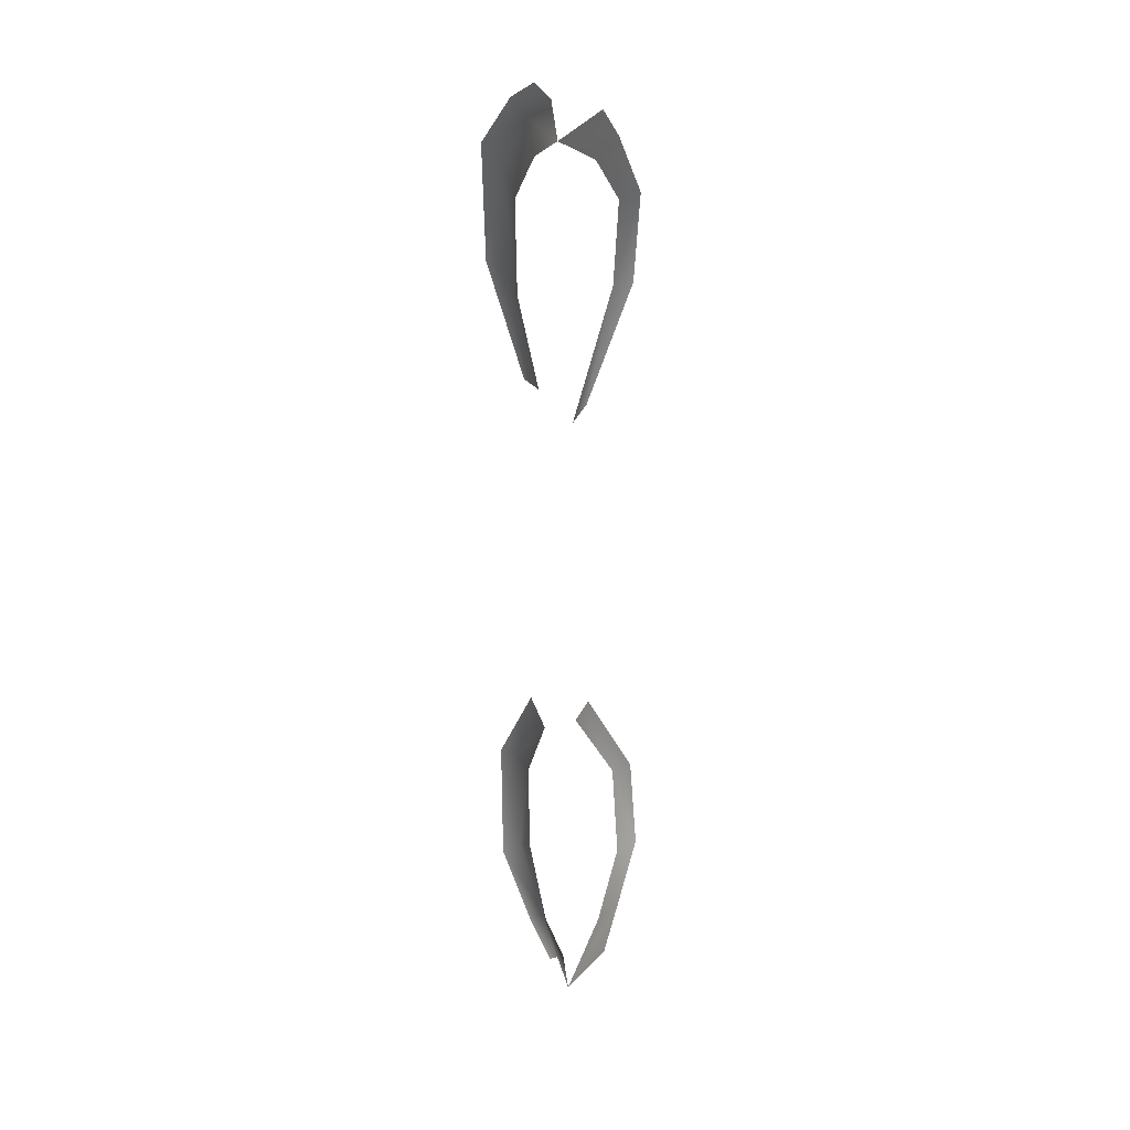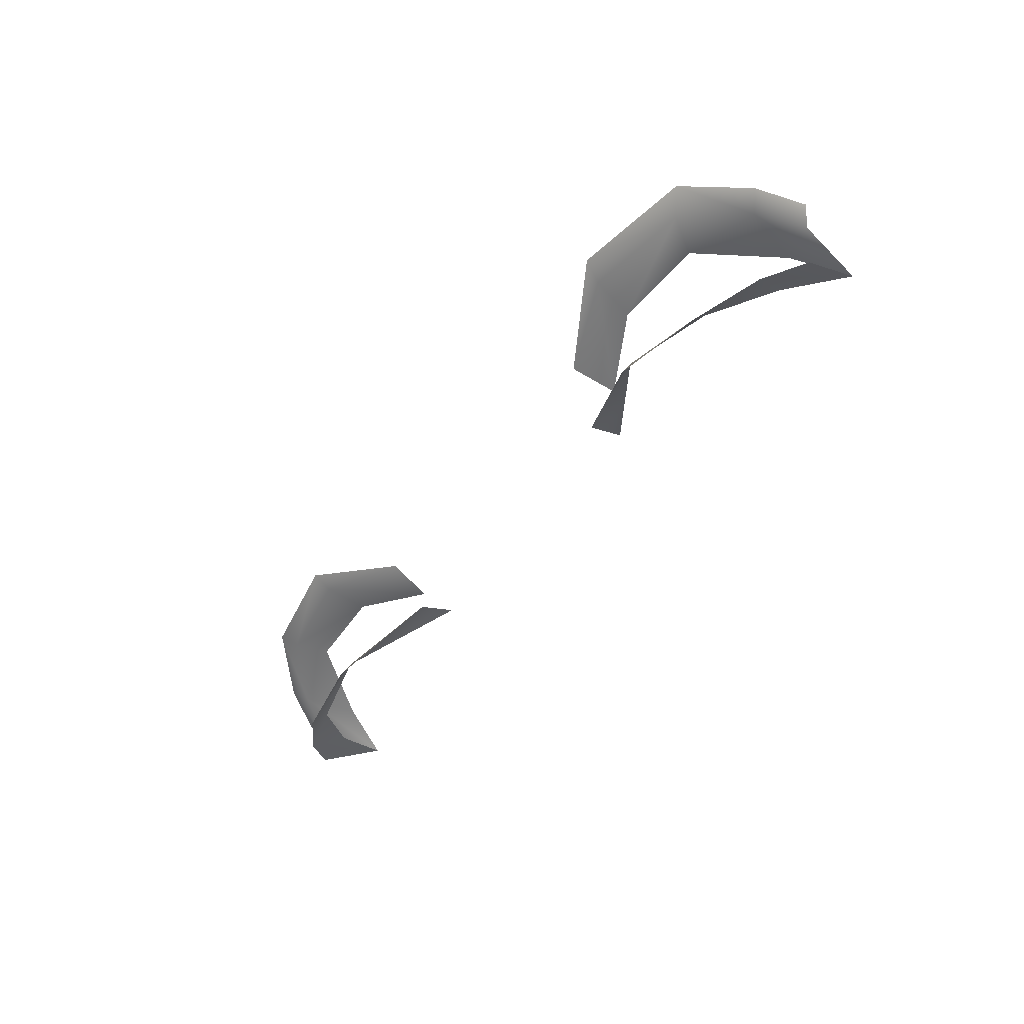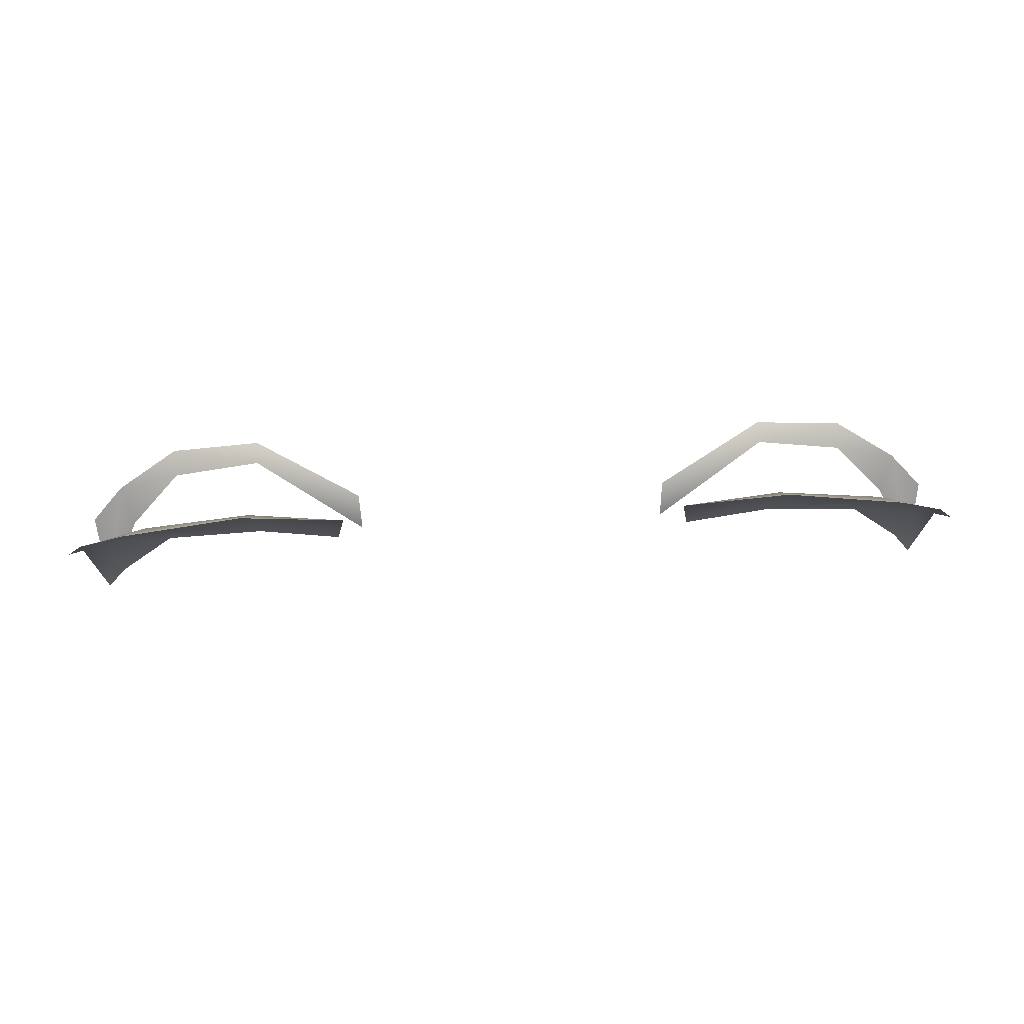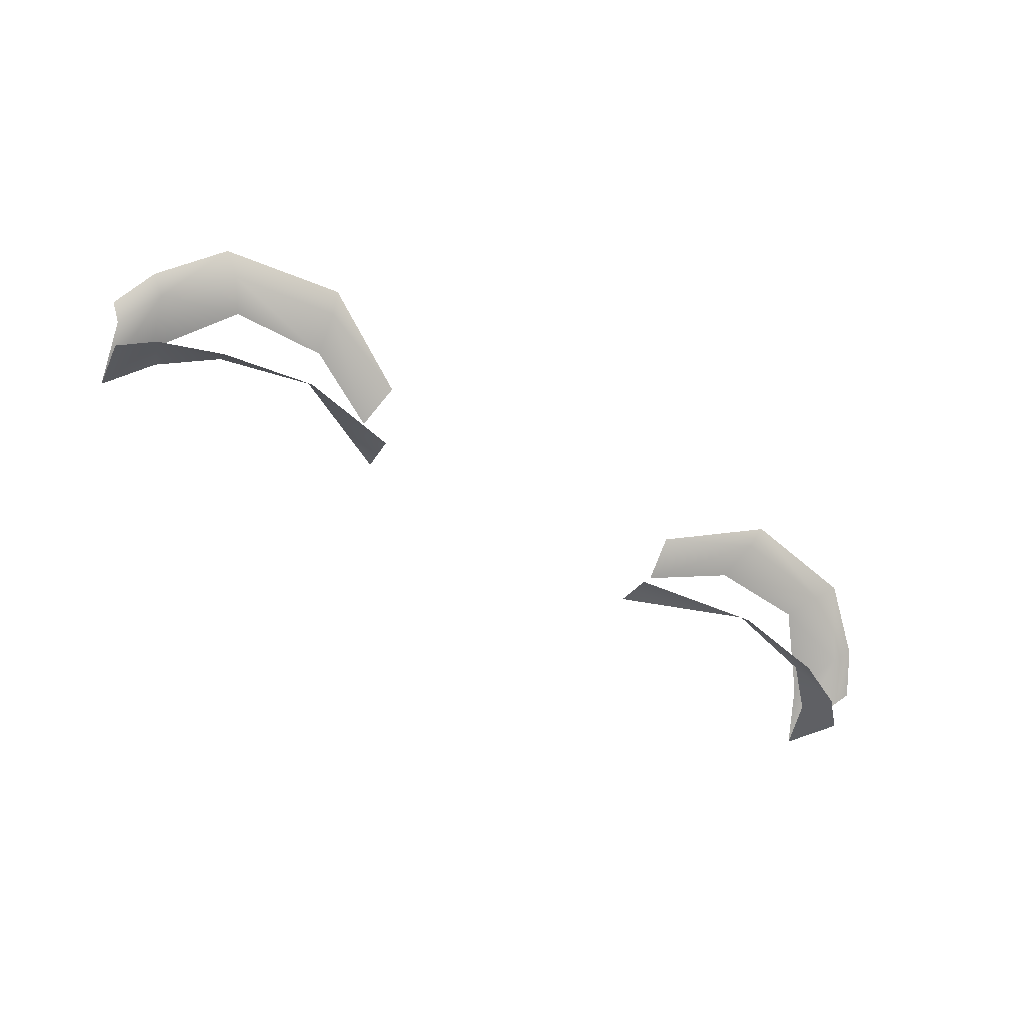
<metadata>
{"format":"obj","ext":"obj","renderer":"f3d","projection":"perspective","resolution":1024,"background":"white","views":[{"elev":-62.0,"azim":-89.4,"up":"+Z"},{"elev":-45.5,"azim":56.1,"up":"+Y"},{"elev":50.3,"azim":176.8,"up":"+Z"},{"elev":-59.2,"azim":-32.0,"up":"+Y"}]}
</metadata>
<code>
g g0
g g1_avatar_eyelashes
v 0.05531 1.757 0.1065
v 0.05431 1.762 0.09821
v 0.05781 1.764 0.1081
v 0.05626 1.762 0.1068
v 0.02167 1.766 0.1151
v 0.03378 1.77 0.1215
v 0.0509 1.764 0.1048
v 0.04361 1.766 0.1137
v 0.05503 1.767 0.113
v 0.05306 1.765 0.1116
v 0.04607 1.768 0.1175
v 0.0484 1.77 0.119
v 0.03213 1.766 0.1143
v 0.02265 1.764 0.1096
v 0.03309 1.768 0.1194
v 0.03283 1.753 0.1164
v 0.01996 1.759 0.1113
v 0.01976 1.76 0.1067
v 0.03288 1.756 0.1151
v 0.04996 1.758 0.1064
v 0.05131 1.755 0.1106
v 0.04385 1.753 0.1147
v 0.04372 1.755 0.1126
v -0.05531 1.757 0.1065
v -0.05431 1.762 0.09821
v -0.05626 1.762 0.1068
v -0.05781 1.764 0.1081
v -0.02167 1.766 0.1151
v -0.03378 1.77 0.1215
v -0.04361 1.766 0.1137
v -0.0509 1.764 0.1048
v -0.04607 1.768 0.1175
v -0.05306 1.765 0.1116
v -0.05503 1.767 0.113
v -0.0484 1.77 0.119
v -0.02265 1.764 0.1096
v -0.03213 1.766 0.1143
v -0.03309 1.768 0.1194
v -0.01976 1.76 0.1067
v -0.01996 1.759 0.1113
v -0.03283 1.753 0.1164
v -0.03288 1.756 0.1151
v -0.04385 1.753 0.1147
v -0.05131 1.755 0.1106
v -0.04996 1.758 0.1064
v -0.04372 1.755 0.1126
f 44 25 24
f 44 45 25
f 46 45 44
f 46 44 43
f 43 42 46
f 43 41 42
f 42 41 40
f 42 40 39
f 9 4 3
f 9 10 4
f 12 10 9
f 12 11 10
f 6 11 12
f 6 15 11
f 5 15 6
f 5 14 15
f 15 14 13
f 11 15 13
f 11 13 8
f 10 11 8
f 10 8 7
f 10 7 2
f 10 2 4
f 33 26 25
f 33 25 31
f 33 31 30
f 33 30 32
f 32 30 37
f 32 37 38
f 38 37 36
f 28 38 36
f 28 29 38
f 29 32 38
f 29 35 32
f 35 33 32
f 35 34 33
f 34 26 33
f 34 27 26
f 19 18 17
f 19 17 16
f 22 19 16
f 22 23 19
f 23 22 21
f 23 21 20
f 21 2 20
f 21 1 2

</code>
